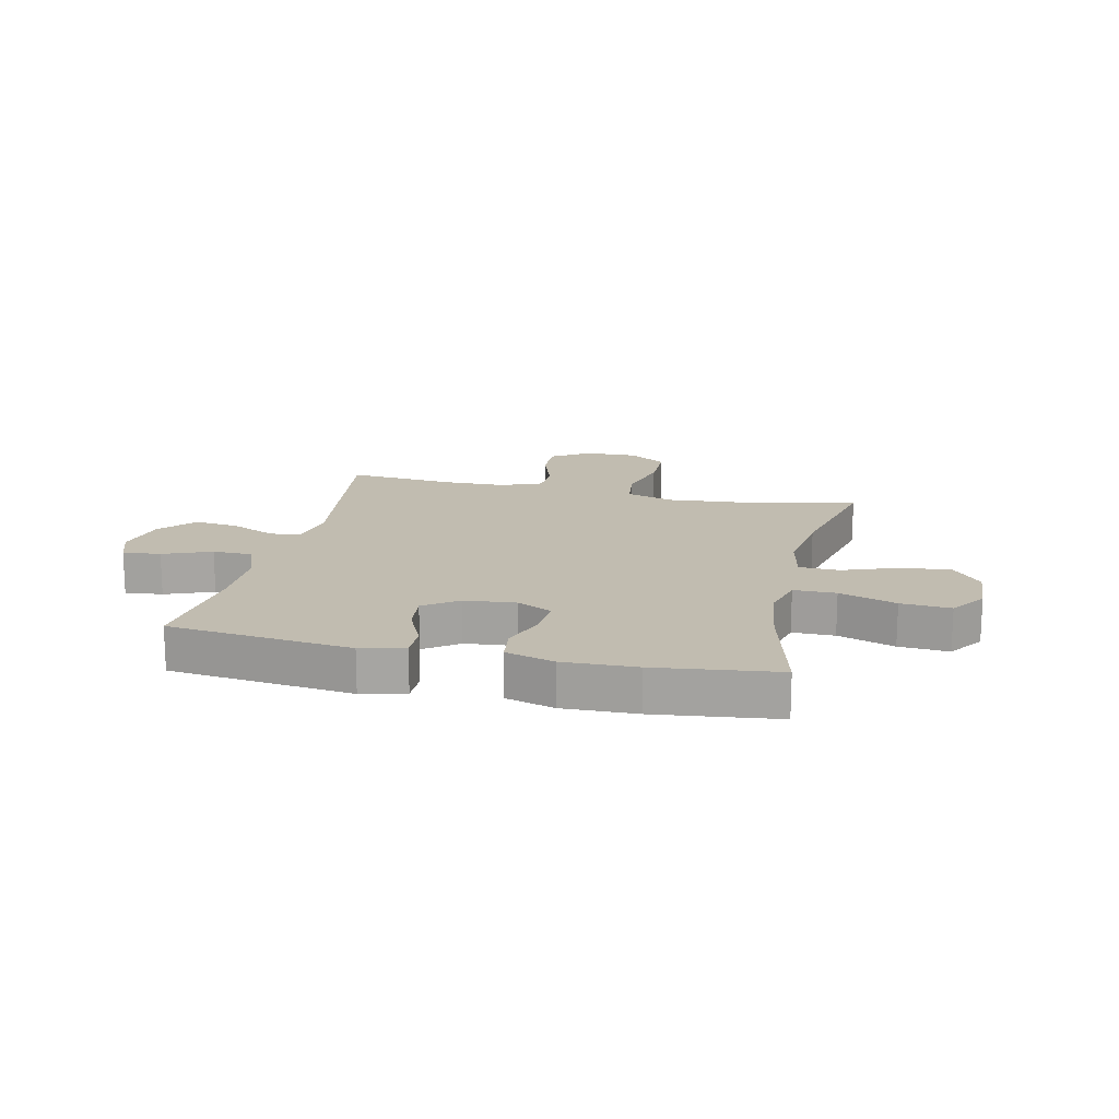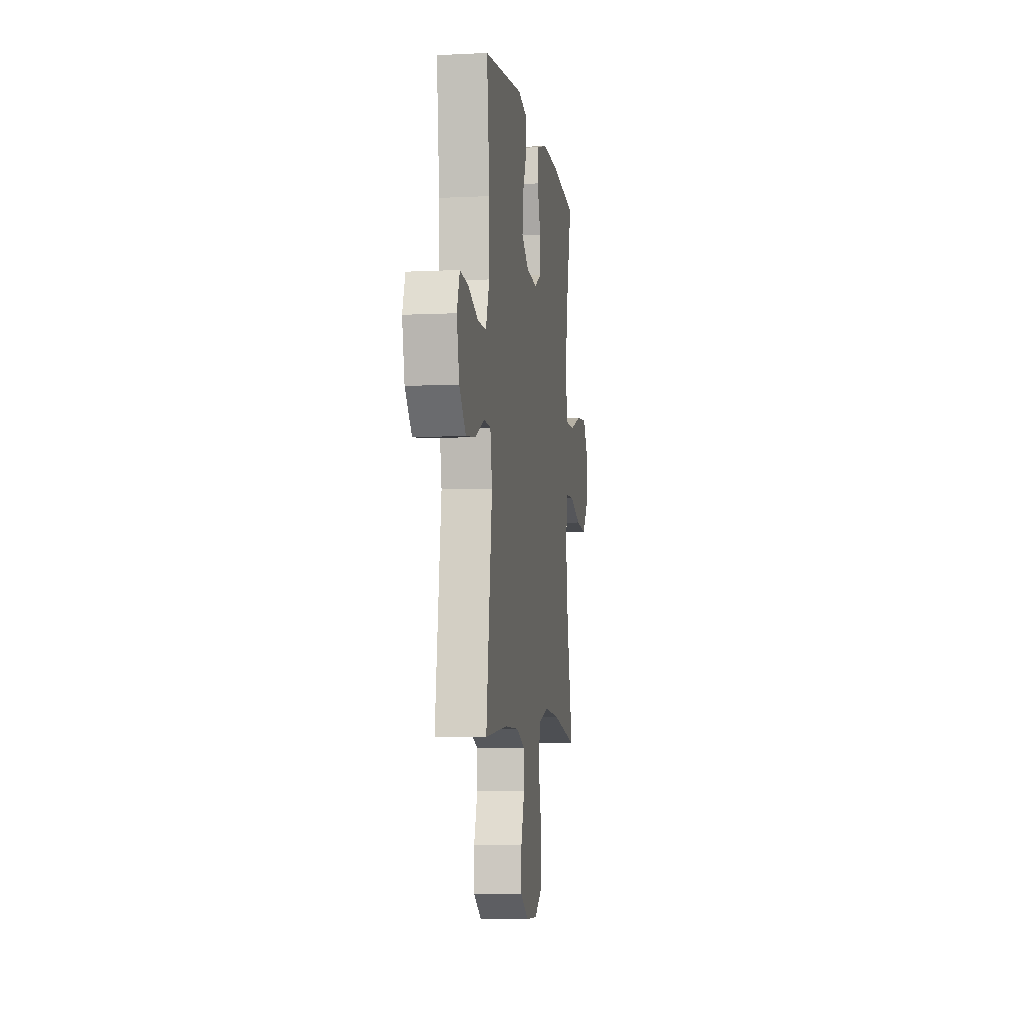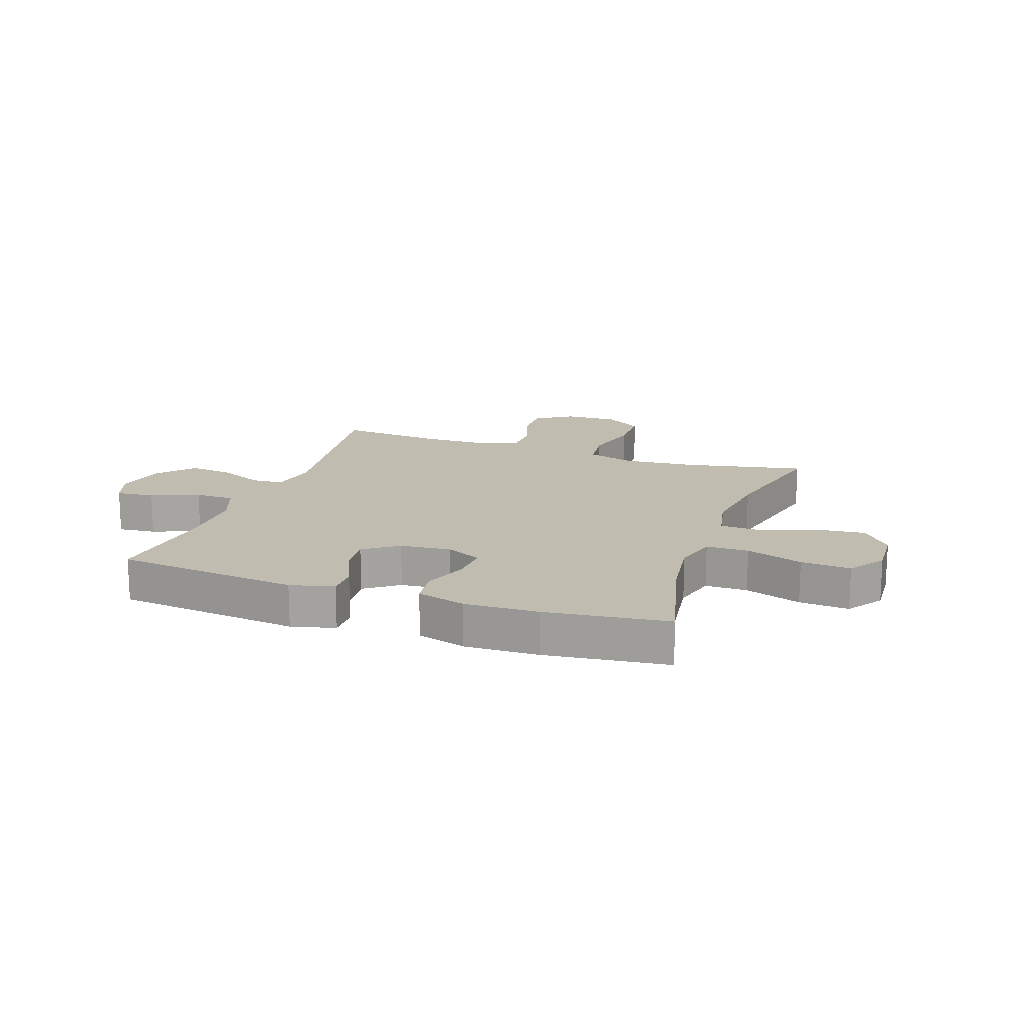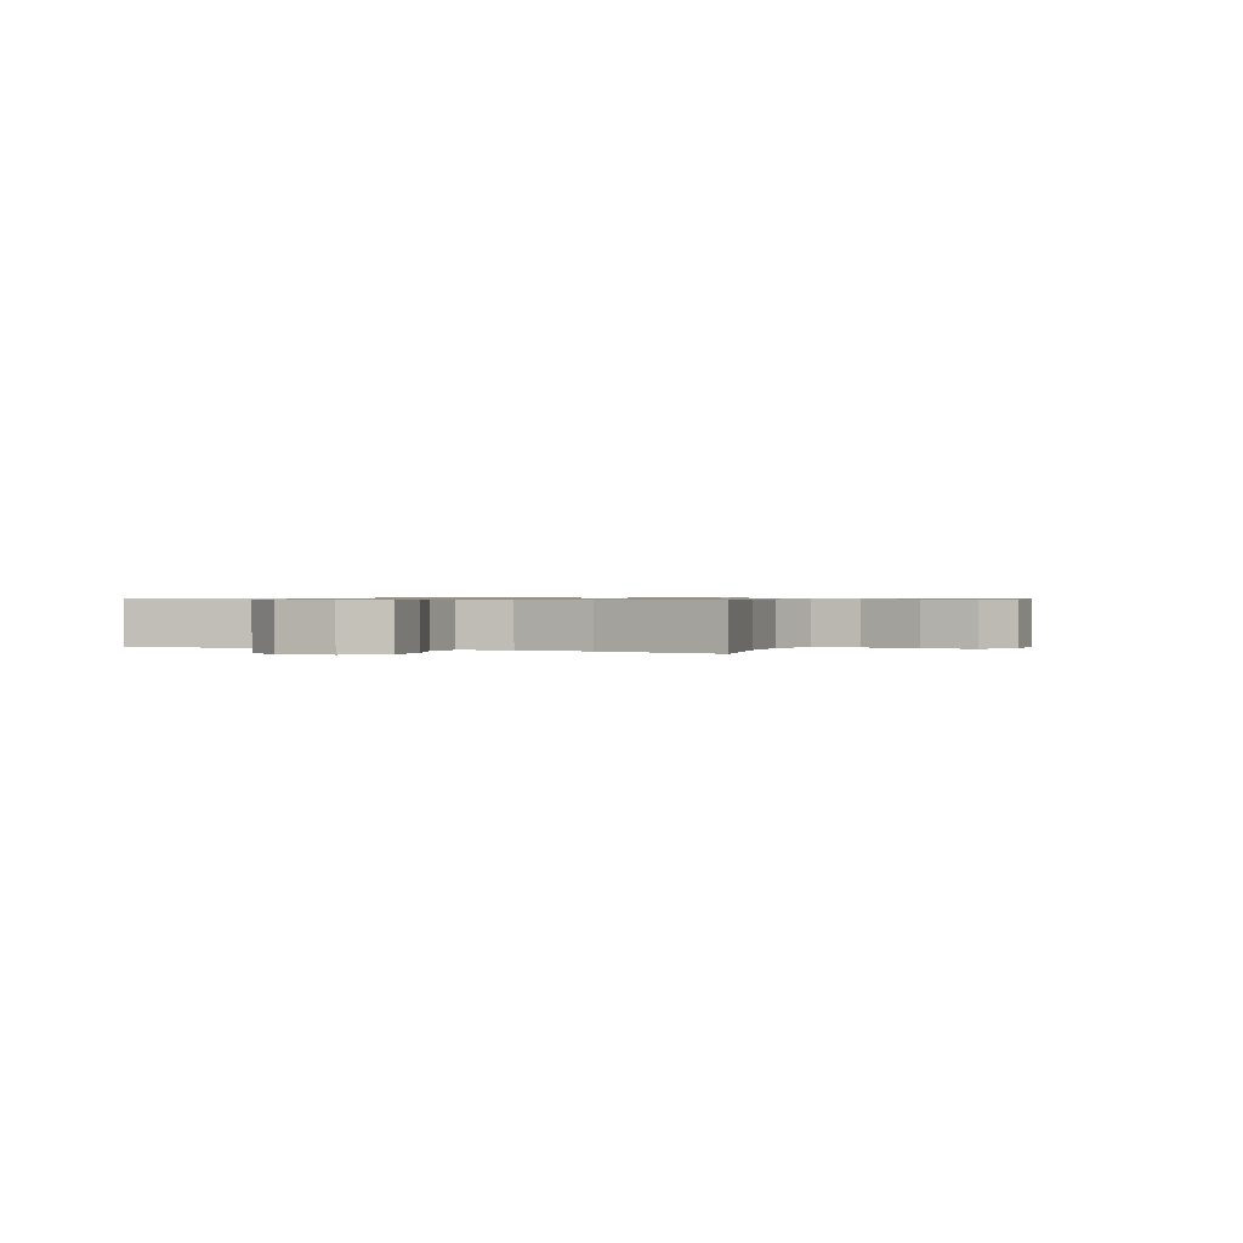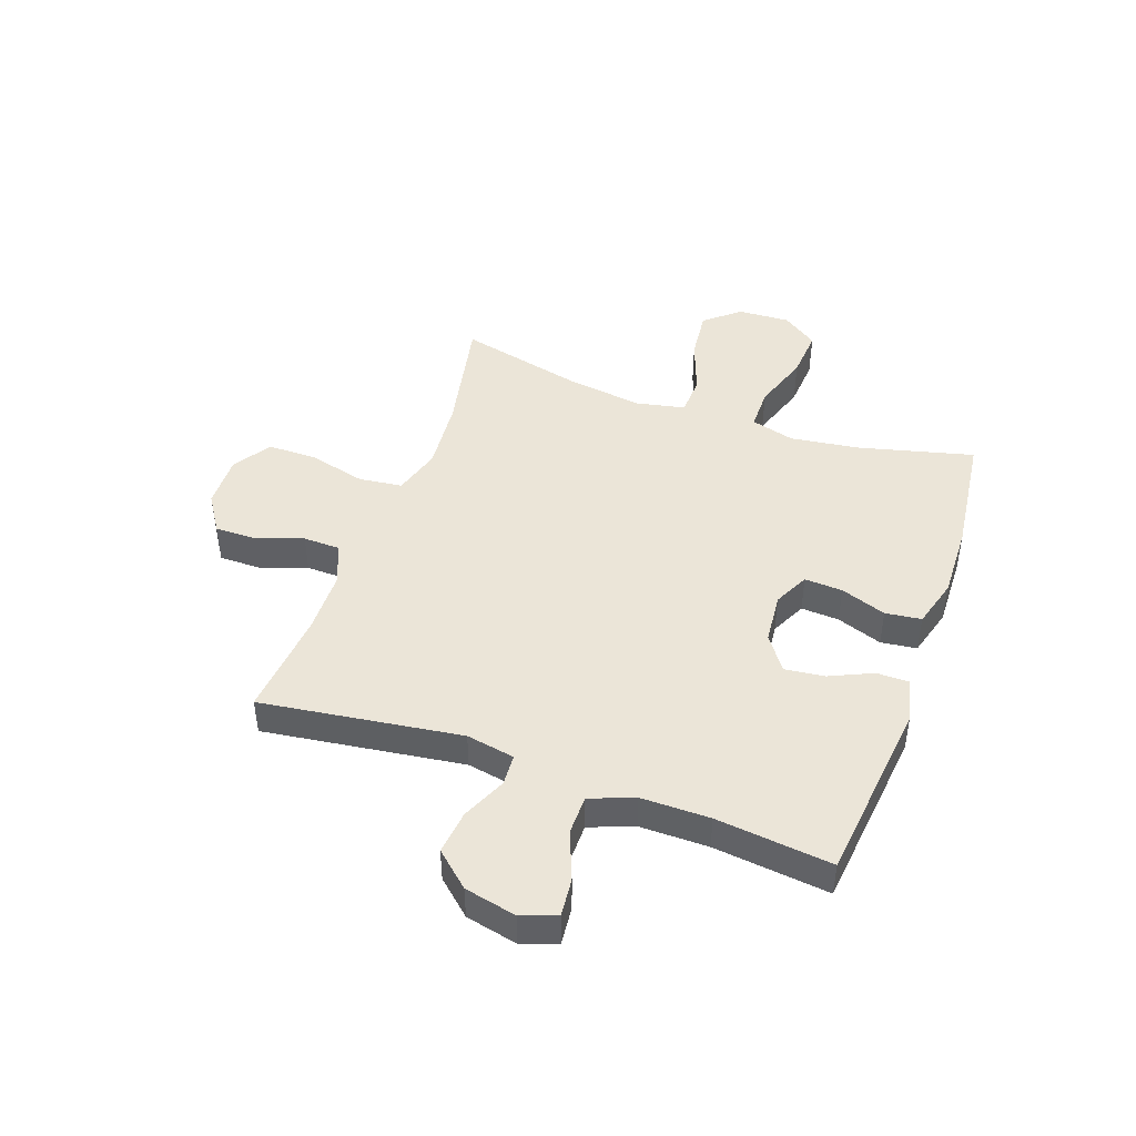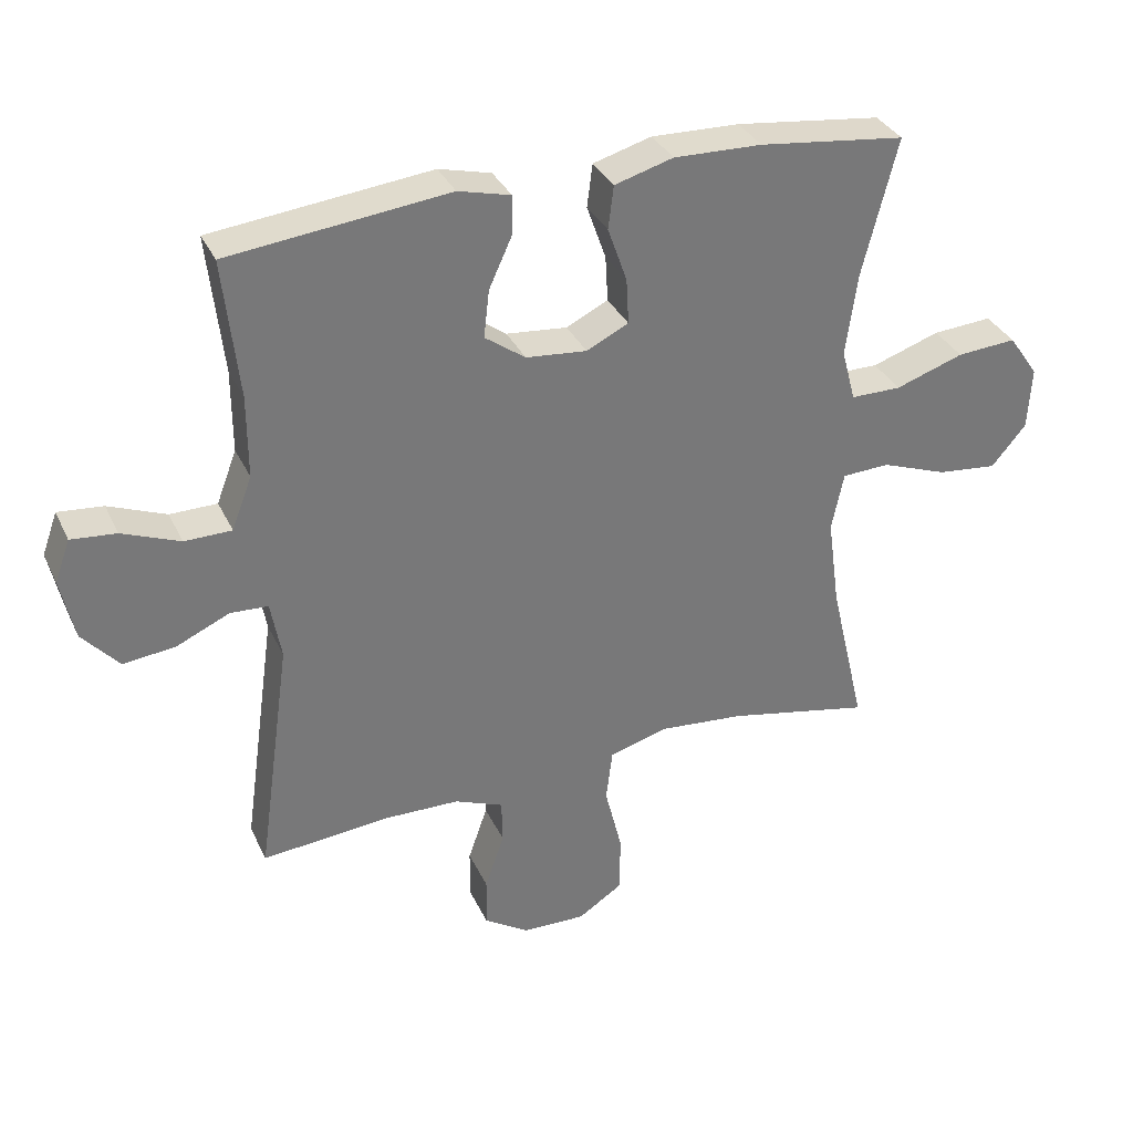
<metadata>
{"format":"obj","ext":"obj","renderer":"f3d","projection":"perspective","resolution":1024,"background":"white","views":[{"elev":16.5,"azim":12.7,"up":"+Y"},{"elev":-6.1,"azim":-81.6,"up":"+Z"},{"elev":16.4,"azim":19.2,"up":"+Y"},{"elev":0.7,"azim":113.4,"up":"+Y"},{"elev":45.6,"azim":-70.4,"up":"+Y"},{"elev":33.5,"azim":-22.3,"up":"+Z"}]}
</metadata>
<code>
o path7754
v -0.3017 0.0375 -0.4528
v -0.1872 0.0375 -0.4547
v -0.1137 0.0375 -0.4843
v -0.1122 0.0375 -0.551
v -0.1415 0.0375 -0.6355
v -0.1424 0.0375 -0.7111
v -0.07513 0.0375 -0.7546
v 0.02147 0.0375 -0.7568
v 0.08908 0.0375 -0.7124
v 0.08931 0.0375 -0.623
v 0.0636 0.0375 -0.5198
v 0.07335 0.0375 -0.4413
v 0.1608 0.0375 -0.4152
v 0.2913 0.0375 -0.4267
v 0.5078 0.0375 -0.4706
v 0.454 0.0375 -0.242
v 0.4354 0.0375 -0.1054
v 0.4538 0.0375 -0.01685
v 0.5255 0.0375 -0.01363
v 0.6248 0.0375 -0.05002
v 0.7158 0.0375 -0.05956
v 0.7679 0.0375 0.002876
v 0.773 0.0375 0.09699
v 0.7283 0.0375 0.1611
v 0.6383 0.0375 0.1545
v 0.5355 0.0375 0.1196
v 0.4592 0.0375 0.1197
v 0.4378 0.0375 0.1988
v 0.4549 0.0375 0.3227
v 0.5078 0.0375 0.5313
v 0.2867 0.0375 0.5583
v 0.1538 0.0375 0.562
v 0.06541 0.0375 0.5367
v 0.05713 0.0375 0.4715
v 0.08613 0.0375 0.389
v 0.08994 0.0375 0.3198
v 0.02638 0.0375 0.2887
v -0.06563 0.0375 0.2973
v -0.1269 0.0375 0.3414
v -0.1186 0.0375 0.4133
v -0.08309 0.0375 0.4908
v -0.08312 0.0375 0.5487
v -0.162 0.0375 0.5685
v -0.4939 0.0375 0.5313
v -0.4711 0.0375 0.3218
v -0.4709 0.0375 0.1972
v -0.5013 0.0375 0.1174
v -0.5725 0.0375 0.1166
v -0.6593 0.0375 0.151
v -0.7278 0.0375 0.1575
v -0.7509 0.0375 0.09349
v -0.7303 0.0375 -0.000317
v -0.6749 0.0375 -0.06263
v -0.5961 0.0375 -0.05334
v -0.5159 0.0375 -0.01726
v -0.4592 0.0375 -0.02043
v -0.4433 0.0375 -0.1083
v -0.4939 0.0375 -0.4706
v -0.3017 -0.0375 -0.4528
v -0.1872 -0.0375 -0.4547
v -0.1137 -0.0375 -0.4843
v -0.1122 -0.0375 -0.551
v -0.1415 -0.0375 -0.6355
v -0.1424 -0.0375 -0.7111
v -0.07513 -0.0375 -0.7546
v 0.02147 -0.0375 -0.7568
v 0.08908 -0.0375 -0.7124
v 0.08931 -0.0375 -0.623
v 0.0636 -0.0375 -0.5198
v 0.07335 -0.0375 -0.4413
v 0.1608 -0.0375 -0.4152
v 0.2913 -0.0375 -0.4267
v 0.5078 -0.0375 -0.4706
v 0.454 -0.0375 -0.242
v 0.4354 -0.0375 -0.1054
v 0.4538 -0.0375 -0.01685
v 0.5255 -0.0375 -0.01363
v 0.6248 -0.0375 -0.05002
v 0.7158 -0.0375 -0.05956
v 0.7679 -0.0375 0.002876
v 0.773 -0.0375 0.09699
v 0.7283 -0.0375 0.1611
v 0.6383 -0.0375 0.1545
v 0.5355 -0.0375 0.1196
v 0.4592 -0.0375 0.1197
v 0.4378 -0.0375 0.1988
v 0.4549 -0.0375 0.3227
v 0.5078 -0.0375 0.5313
v 0.2867 -0.0375 0.5583
v 0.1538 -0.0375 0.562
v 0.06541 -0.0375 0.5367
v 0.05713 -0.0375 0.4715
v 0.08613 -0.0375 0.389
v 0.08994 -0.0375 0.3198
v 0.02638 -0.0375 0.2887
v -0.06563 -0.0375 0.2973
v -0.1269 -0.0375 0.3414
v -0.1186 -0.0375 0.4133
v -0.08309 -0.0375 0.4908
v -0.08312 -0.0375 0.5487
v -0.162 -0.0375 0.5685
v -0.4939 -0.0375 0.5313
v -0.4711 -0.0375 0.3218
v -0.4709 -0.0375 0.1972
v -0.5013 -0.0375 0.1174
v -0.5725 -0.0375 0.1166
v -0.6593 -0.0375 0.151
v -0.7278 -0.0375 0.1575
v -0.7509 -0.0375 0.09349
v -0.7303 -0.0375 -0.000317
v -0.6749 -0.0375 -0.06263
v -0.5961 -0.0375 -0.05334
v -0.5159 -0.0375 -0.01726
v -0.4592 -0.0375 -0.02043
v -0.4433 -0.0375 -0.1083
v -0.4939 -0.0375 -0.4706
v -0.7278 0.0375 0.1575
v -0.7278 0.0375 0.1575
v -0.7509 0.0375 0.09349
v -0.7303 0.0375 -0.000317
v -0.6749 0.0375 -0.06263
v -0.6593 0.0375 0.151
v -0.5961 0.0375 -0.05334
v -0.5725 0.0375 0.1166
v -0.5159 0.0375 -0.01726
v -0.5013 0.0375 0.1174
v -0.5013 0.0375 0.1174
v -0.4592 0.0375 -0.02043
v -0.4592 0.0375 -0.02043
v -0.4709 0.0375 0.1972
v -0.4939 0.0375 0.5313
v -0.4939 0.0375 0.5313
v -0.4711 0.0375 0.3218
v -0.4433 0.0375 -0.1083
v -0.4939 0.0375 -0.4706
v -0.4939 0.0375 -0.4706
v -0.3017 0.0375 -0.4528
v -0.1872 0.0375 -0.4547
v -0.162 0.0375 0.5685
v -0.1137 0.0375 -0.4843
v -0.1137 0.0375 -0.4843
v -0.08312 0.0375 0.5487
v -0.08312 0.0375 0.5487
v -0.1269 0.0375 0.3414
v -0.1269 0.0375 0.3414
v -0.1186 0.0375 0.4133
v -0.1415 0.0375 -0.6355
v -0.1424 0.0375 -0.7111
v -0.07513 0.0375 -0.7546
v -0.1122 0.0375 -0.551
v -0.06563 0.0375 0.2973
v -0.08309 0.0375 0.4908
v 0.02147 0.0375 -0.7568
v 0.02638 0.0375 0.2887
v 0.08908 0.0375 -0.7124
v 0.08994 0.0375 0.3198
v 0.08994 0.0375 0.3198
v 0.06541 0.0375 0.5367
v 0.06541 0.0375 0.5367
v 0.05713 0.0375 0.4715
v 0.08613 0.0375 0.389
v 0.0636 0.0375 -0.5198
v 0.07335 0.0375 -0.4413
v 0.07335 0.0375 -0.4413
v 0.08931 0.0375 -0.623
v 0.1538 0.0375 0.562
v 0.1608 0.0375 -0.4152
v 0.2867 0.0375 0.5583
v 0.2913 0.0375 -0.4267
v 0.5078 0.0375 0.5313
v 0.5078 0.0375 0.5313
v 0.4378 0.0375 0.1988
v 0.4549 0.0375 0.3227
v 0.4354 0.0375 -0.1054
v 0.4538 0.0375 -0.01685
v 0.4538 0.0375 -0.01685
v 0.454 0.0375 -0.242
v 0.4592 0.0375 0.1197
v 0.4592 0.0375 0.1197
v 0.5255 0.0375 -0.01363
v 0.5355 0.0375 0.1196
v 0.5078 0.0375 -0.4706
v 0.5078 0.0375 -0.4706
v 0.6248 0.0375 -0.05002
v 0.6383 0.0375 0.1545
v 0.7158 0.0375 -0.05956
v 0.7283 0.0375 0.1611
v 0.7679 0.0375 0.002876
v 0.773 0.0375 0.09699
v -0.7278 -0.0375 0.1575
v -0.7278 -0.0375 0.1575
v -0.7509 -0.0375 0.09349
v -0.7303 -0.0375 -0.000317
v -0.6749 -0.0375 -0.06263
v -0.6593 -0.0375 0.151
v -0.5961 -0.0375 -0.05334
v -0.5725 -0.0375 0.1166
v -0.5159 -0.0375 -0.01726
v -0.5013 -0.0375 0.1174
v -0.5013 -0.0375 0.1174
v -0.4592 -0.0375 -0.02043
v -0.4592 -0.0375 -0.02043
v -0.4709 -0.0375 0.1972
v -0.4939 -0.0375 0.5313
v -0.4939 -0.0375 0.5313
v -0.4711 -0.0375 0.3218
v -0.4433 -0.0375 -0.1083
v -0.4939 -0.0375 -0.4706
v -0.4939 -0.0375 -0.4706
v -0.3017 -0.0375 -0.4528
v -0.1872 -0.0375 -0.4547
v -0.162 -0.0375 0.5685
v -0.1137 -0.0375 -0.4843
v -0.1137 -0.0375 -0.4843
v -0.08312 -0.0375 0.5487
v -0.08312 -0.0375 0.5487
v -0.1269 -0.0375 0.3414
v -0.1269 -0.0375 0.3414
v -0.1186 -0.0375 0.4133
v -0.1415 -0.0375 -0.6355
v -0.1424 -0.0375 -0.7111
v -0.07513 -0.0375 -0.7546
v -0.1122 -0.0375 -0.551
v -0.06563 -0.0375 0.2973
v -0.08309 -0.0375 0.4908
v 0.02147 -0.0375 -0.7568
v 0.02638 -0.0375 0.2887
v 0.08908 -0.0375 -0.7124
v 0.08994 -0.0375 0.3198
v 0.08994 -0.0375 0.3198
v 0.06541 -0.0375 0.5367
v 0.06541 -0.0375 0.5367
v 0.05713 -0.0375 0.4715
v 0.08613 -0.0375 0.389
v 0.0636 -0.0375 -0.5198
v 0.07335 -0.0375 -0.4413
v 0.07335 -0.0375 -0.4413
v 0.08931 -0.0375 -0.623
v 0.1538 -0.0375 0.562
v 0.1608 -0.0375 -0.4152
v 0.2867 -0.0375 0.5583
v 0.2913 -0.0375 -0.4267
v 0.5078 -0.0375 0.5313
v 0.5078 -0.0375 0.5313
v 0.4378 -0.0375 0.1988
v 0.4549 -0.0375 0.3227
v 0.4354 -0.0375 -0.1054
v 0.4538 -0.0375 -0.01685
v 0.4538 -0.0375 -0.01685
v 0.454 -0.0375 -0.242
v 0.4592 -0.0375 0.1197
v 0.4592 -0.0375 0.1197
v 0.5255 -0.0375 -0.01363
v 0.5355 -0.0375 0.1196
v 0.5078 -0.0375 -0.4706
v 0.5078 -0.0375 -0.4706
v 0.6248 -0.0375 -0.05002
v 0.6383 -0.0375 0.1545
v 0.7158 -0.0375 -0.05956
v 0.7283 -0.0375 0.1611
v 0.7679 -0.0375 0.002876
v 0.773 -0.0375 0.09699
f 233 239 231
f 258 262 260
f 198 197 196
f 213 236 211
f 251 253 254
f 225 212 219
f 241 234 246
f 199 201 203
f 195 193 197
f 211 207 210
f 192 193 195
f 194 196 193
f 234 239 233
f 250 242 255
f 222 226 238
f 224 236 227
f 247 240 250
f 261 257 259
f 222 238 220
f 190 192 195
f 227 247 248
f 250 240 242
f 201 224 203
f 212 206 219
f 257 261 258
f 224 201 207
f 238 226 228
f 245 229 251
f 227 248 229
f 235 223 238
f 197 193 196
f 217 203 224
f 251 248 253
f 222 220 221
f 206 212 204
f 220 238 223
f 227 240 247
f 235 213 223
f 258 261 262
f 246 229 245
f 239 234 241
f 211 236 207
f 229 246 234
f 224 207 236
f 236 213 235
f 219 206 217
f 241 246 243
f 203 217 206
f 197 198 199
f 210 207 208
f 229 248 251
f 201 199 198
f 215 212 225
f 253 257 254
f 254 257 258
f 227 236 240
f 118 51 109 191
f 51 52 110 109
f 52 53 111 110
f 49 50 108 107
f 53 54 112 111
f 48 49 107 106
f 54 55 113 112
f 127 48 106 200
f 55 129 202 113
f 46 47 105 104
f 132 45 103 205
f 45 46 104 103
f 56 57 115 114
f 57 136 209 115
f 58 1 59 116
f 1 2 60 59
f 43 44 102 101
f 2 141 214 60
f 143 43 101 216
f 145 40 98 218
f 5 6 64 63
f 6 7 65 64
f 4 5 63 62
f 38 39 97 96
f 41 42 100 99
f 40 41 99 98
f 3 4 62 61
f 7 8 66 65
f 37 38 96 95
f 8 9 67 66
f 157 37 95 230
f 159 34 92 232
f 34 35 93 92
f 11 164 237 69
f 10 11 69 68
f 9 10 68 67
f 32 33 91 90
f 12 13 71 70
f 35 36 94 93
f 31 32 90 89
f 13 14 72 71
f 171 31 89 244
f 28 29 87 86
f 17 176 249 75
f 16 17 75 74
f 179 28 86 252
f 18 19 77 76
f 26 27 85 84
f 183 16 74 256
f 14 15 73 72
f 29 30 88 87
f 19 20 78 77
f 25 26 84 83
f 20 21 79 78
f 24 25 83 82
f 21 22 80 79
f 23 24 82 81
f 22 23 81 80
f 160 158 166
f 185 187 189
f 125 123 124
f 140 138 163
f 178 181 180
f 152 146 139
f 168 173 161
f 126 130 128
f 122 124 120
f 138 137 134
f 119 122 120
f 121 120 123
f 161 160 166
f 177 182 169
f 149 165 153
f 151 154 163
f 174 177 167
f 188 186 184
f 149 147 165
f 117 122 119
f 154 175 174
f 177 169 167
f 128 130 151
f 139 146 133
f 184 185 188
f 151 134 128
f 165 155 153
f 172 178 156
f 154 156 175
f 162 165 150
f 124 123 120
f 144 151 130
f 178 180 175
f 149 148 147
f 133 131 139
f 147 150 165
f 154 174 167
f 162 150 140
f 185 189 188
f 173 172 156
f 166 168 161
f 138 134 163
f 156 161 173
f 151 163 134
f 163 162 140
f 146 144 133
f 168 170 173
f 130 133 144
f 124 126 125
f 137 135 134
f 156 178 175
f 128 125 126
f 142 152 139
f 180 181 184
f 181 185 184
f 154 167 163

</code>
